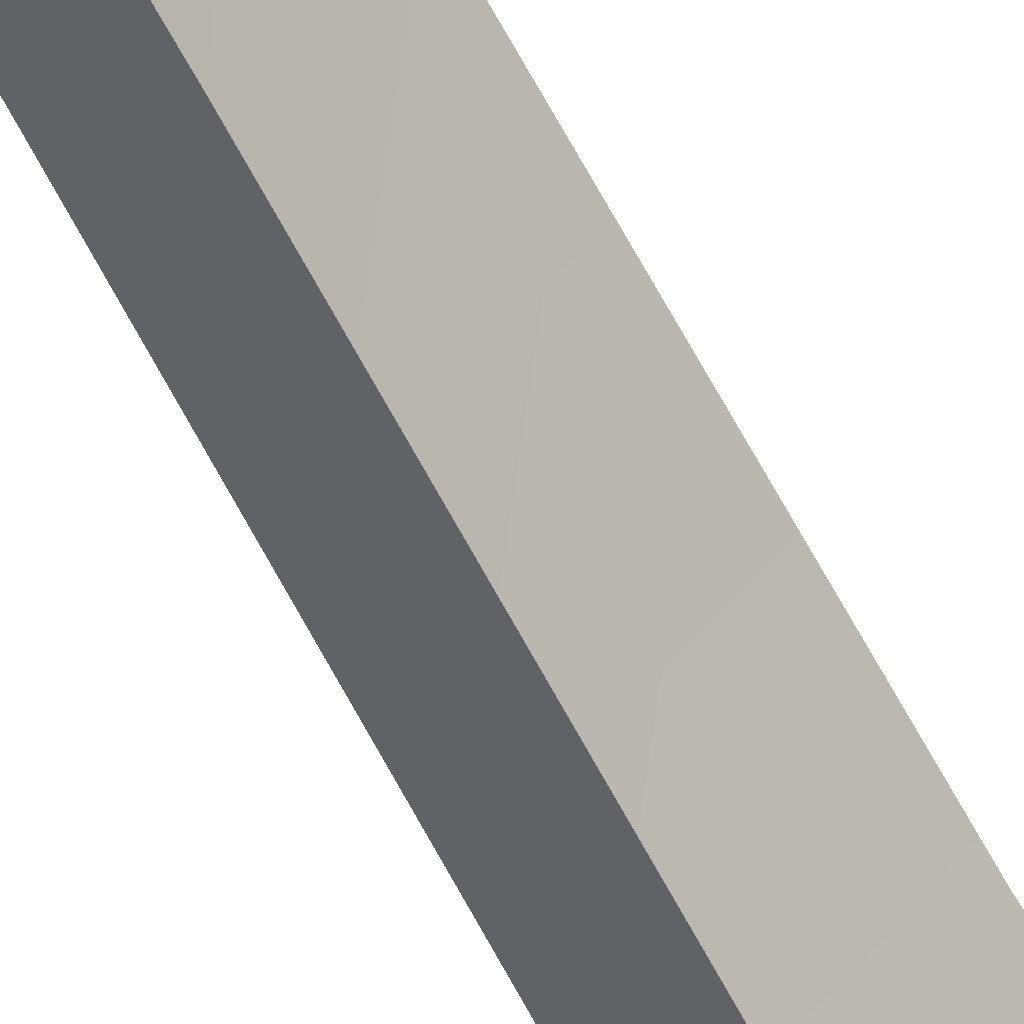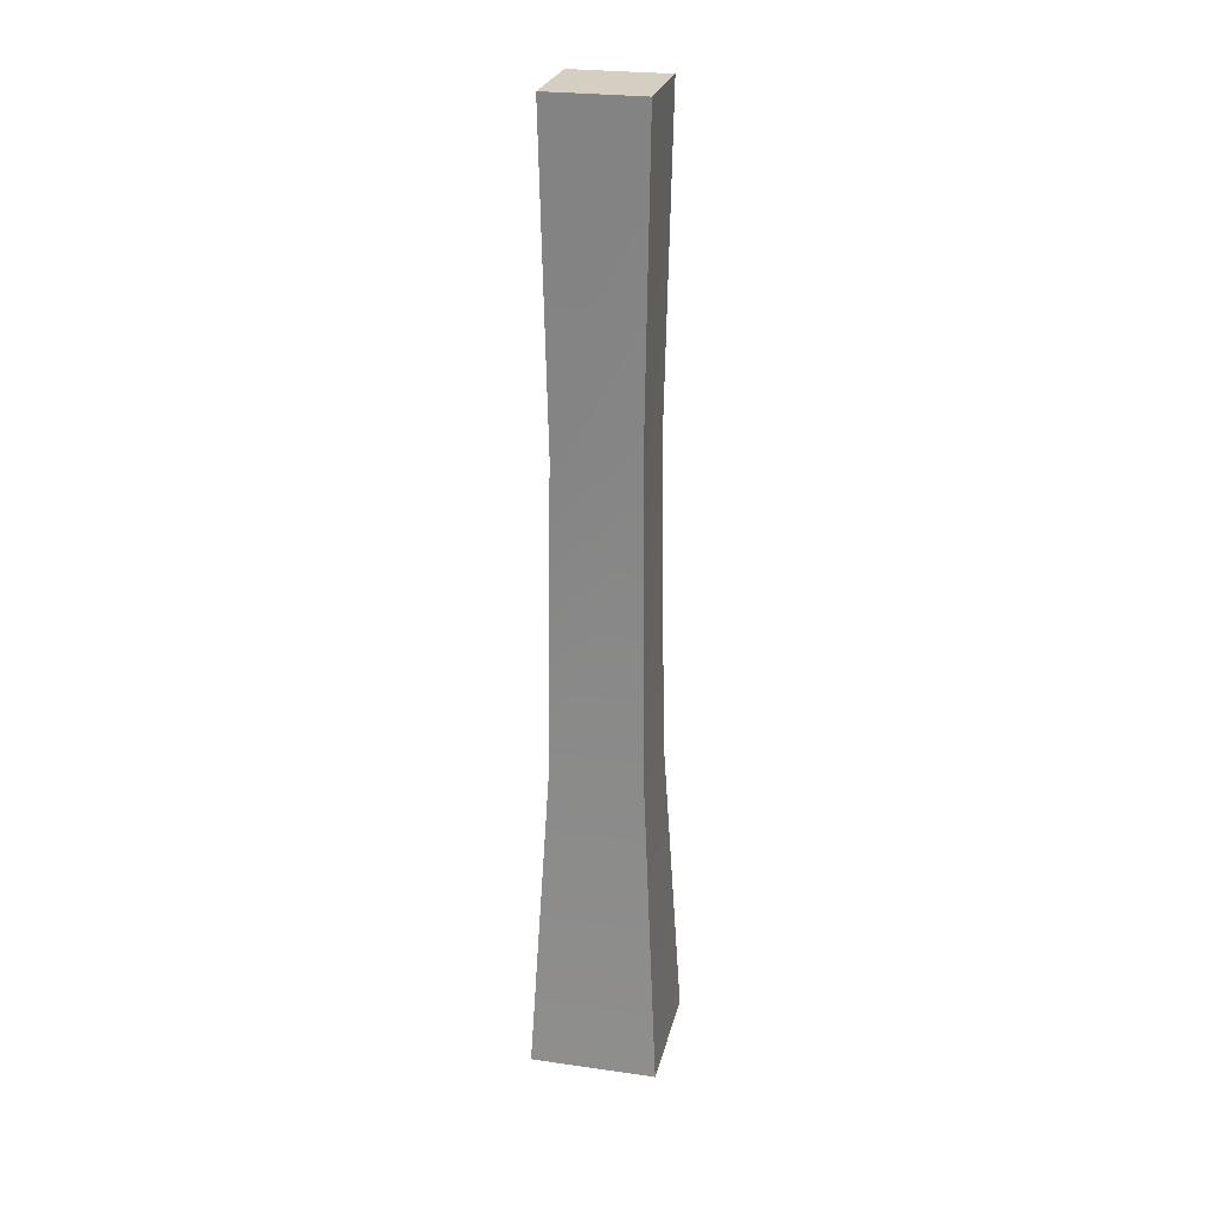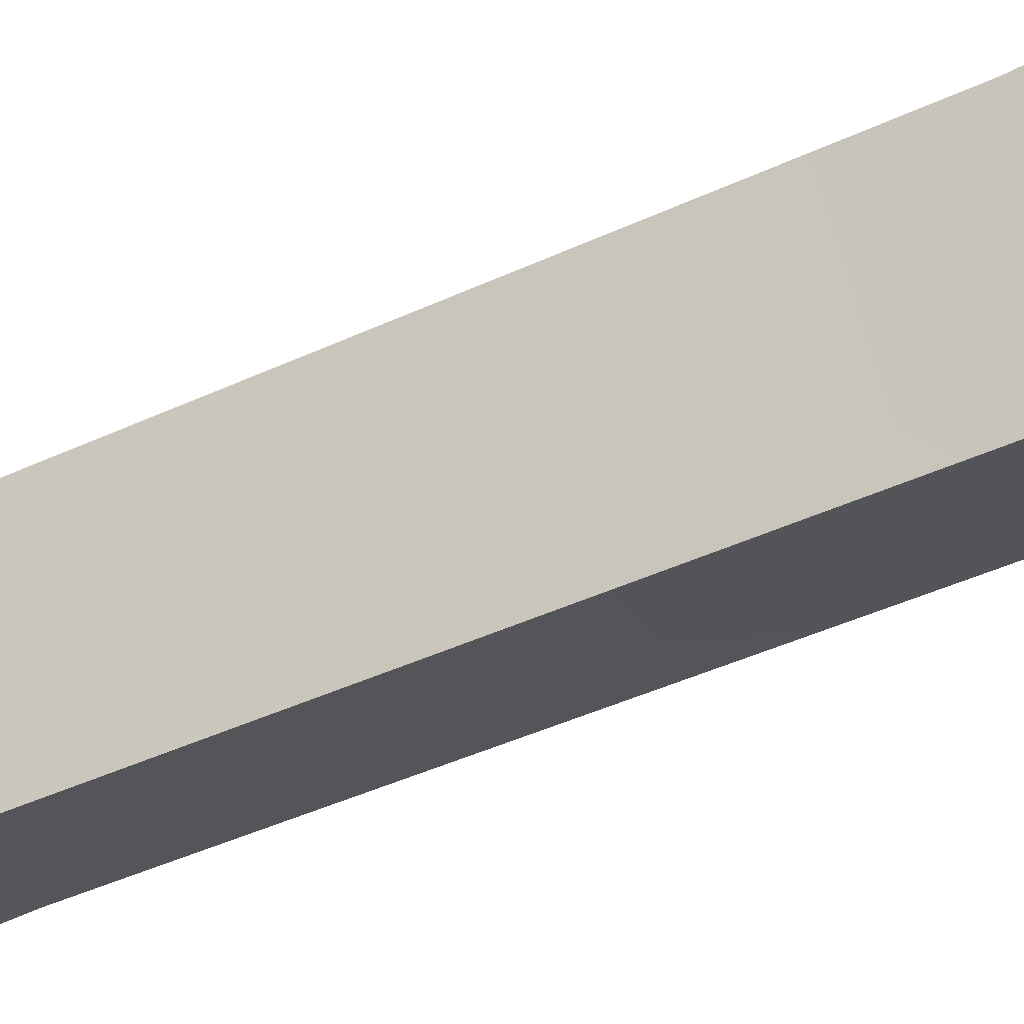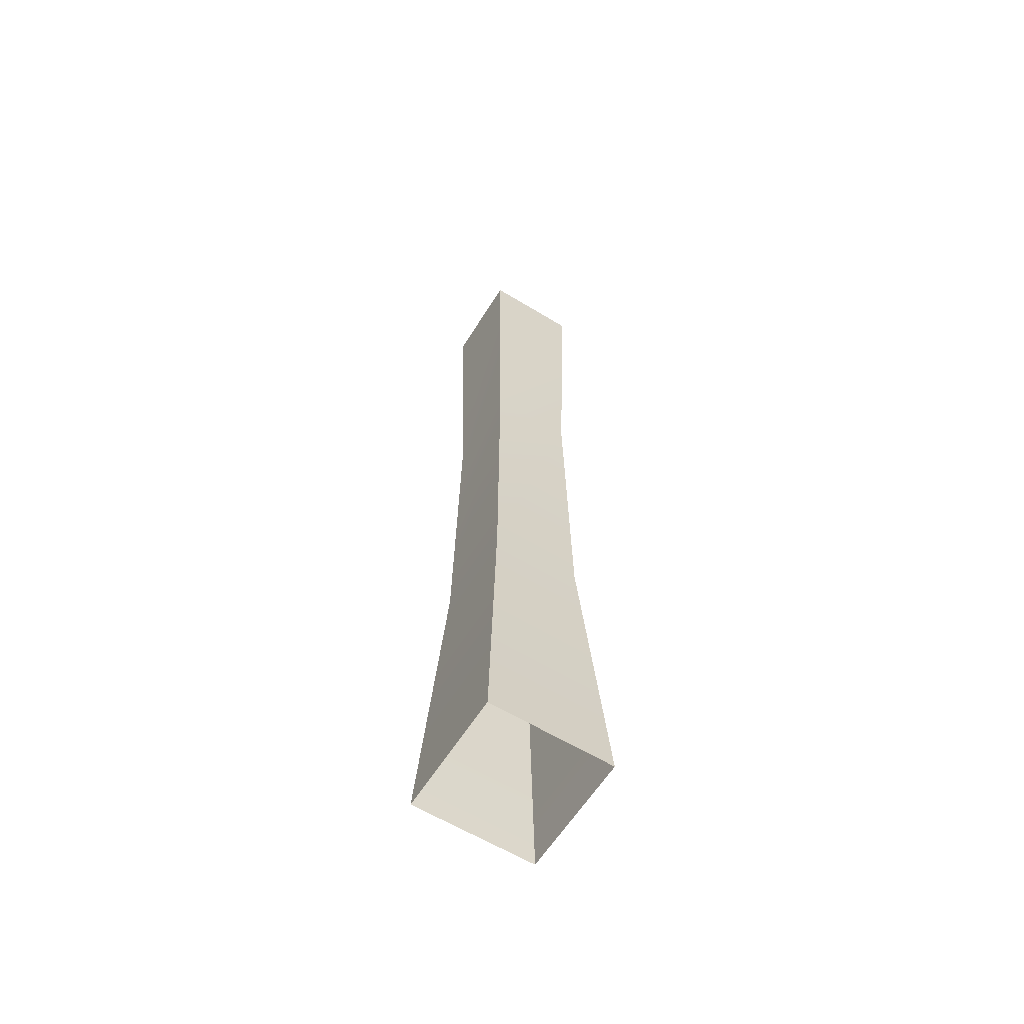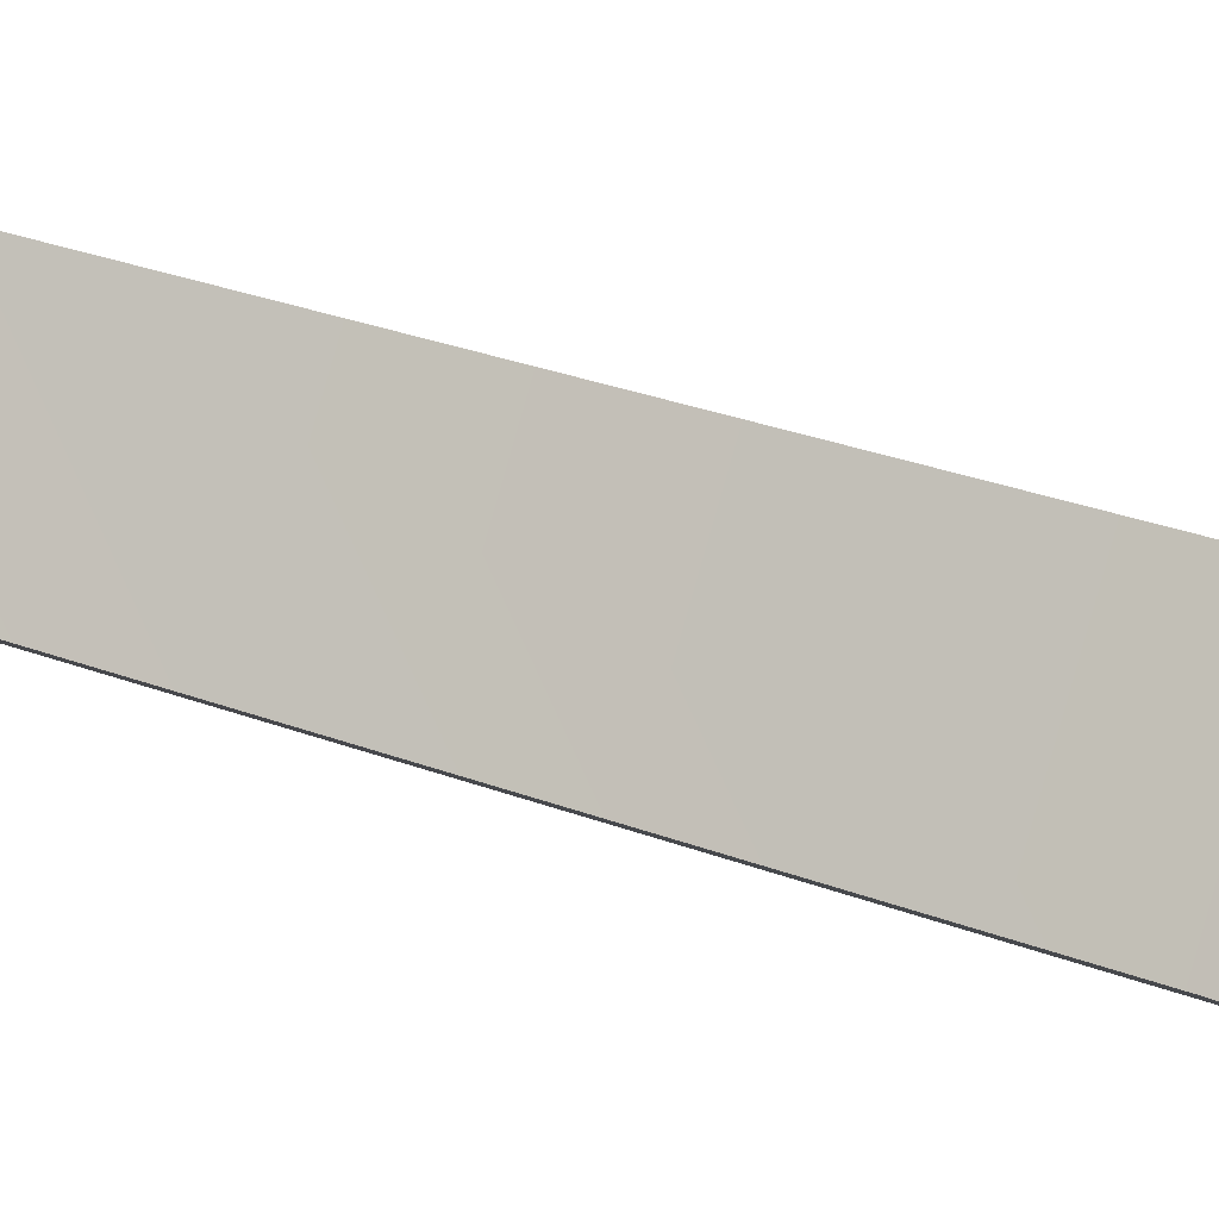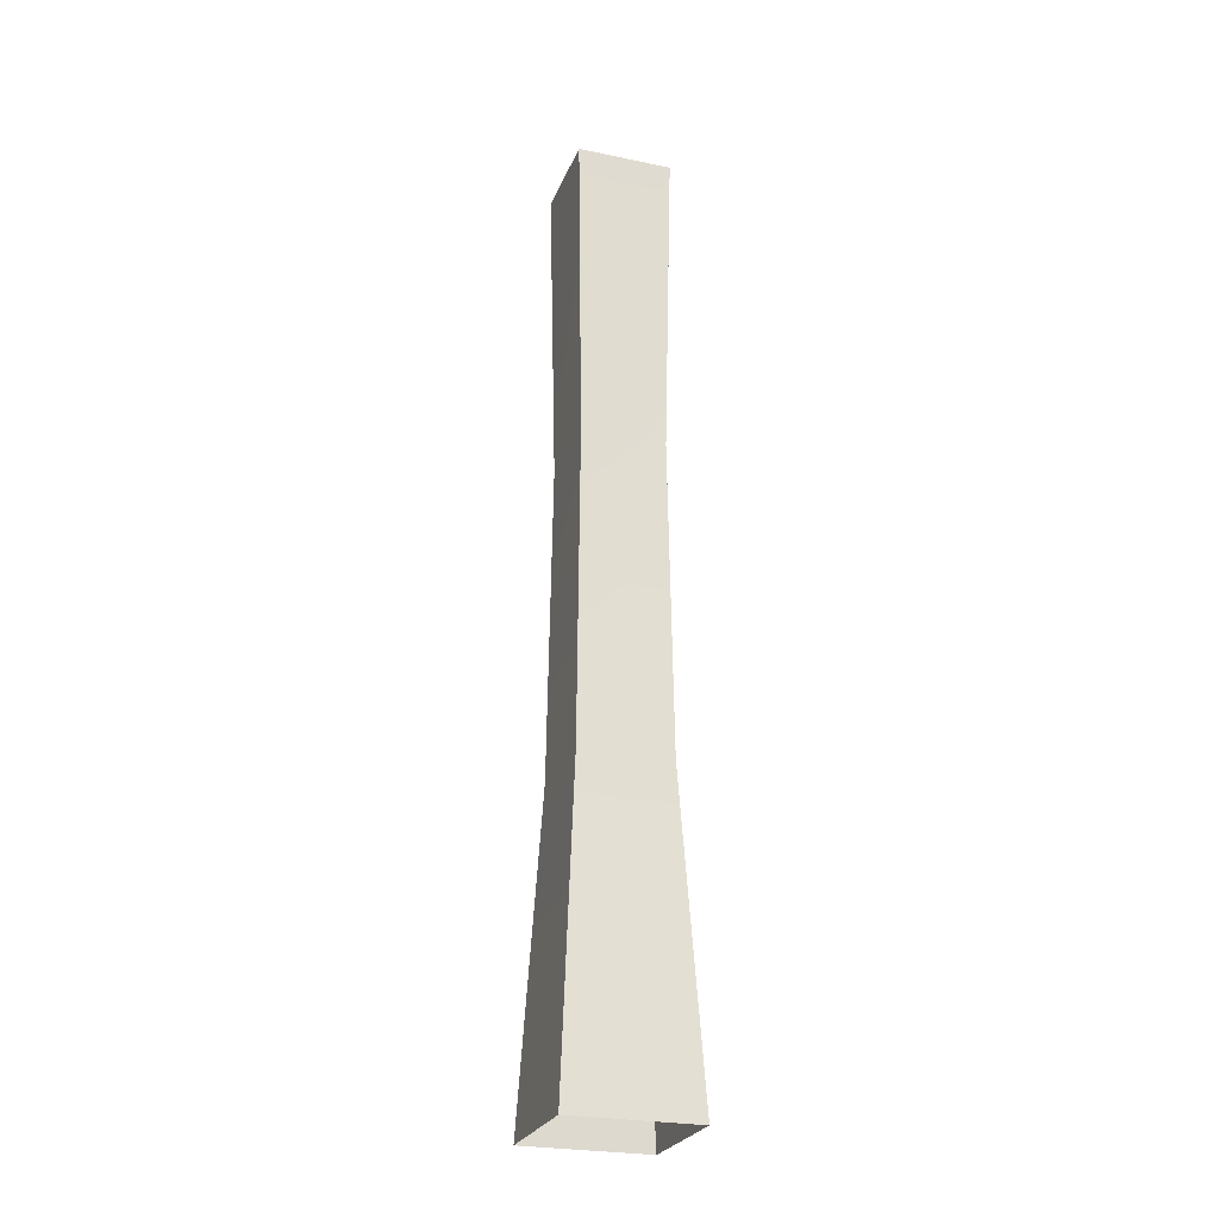
<metadata>
{"format":"obj","ext":"obj","renderer":"f3d","projection":"perspective","resolution":1024,"background":"white","views":[{"elev":-64.3,"azim":-152.3,"up":"+Z"},{"elev":25.4,"azim":-122.1,"up":"+Y"},{"elev":-62.8,"azim":-67.0,"up":"+Z"},{"elev":-60.7,"azim":103.1,"up":"+Y"},{"elev":40.5,"azim":-67.0,"up":"+Z"},{"elev":-25.7,"azim":-153.5,"up":"+Y"}]}
</metadata>
<code>
g post03
v -7269 -633.6 -1.395e+04
v -7257 -633.6 -1.393e+04
v -7246 -633.6 -1.395e+04
v -7257 -633.6 -1.396e+04
v -7257 -801.5 -1.396e+04
v -7257 -745.5 -1.396e+04
v -7246 -745.5 -1.395e+04
v -7242 -801.5 -1.395e+04
v -7273 -801.5 -1.395e+04
v -7269 -745.5 -1.395e+04
v -7257 -745.5 -1.396e+04
v -7257 -801.5 -1.396e+04
v -7257 -801.5 -1.393e+04
v -7257 -745.5 -1.393e+04
v -7269 -745.5 -1.395e+04
v -7273 -801.5 -1.395e+04
v -7242 -801.5 -1.395e+04
v -7246 -745.5 -1.395e+04
v -7257 -745.5 -1.393e+04
v -7257 -801.5 -1.393e+04
v -7257 -689.6 -1.396e+04
v -7247 -689.6 -1.395e+04
v -7257 -633.6 -1.396e+04
v -7246 -633.6 -1.395e+04
v -7268 -689.6 -1.395e+04
v -7257 -689.6 -1.396e+04
v -7269 -633.6 -1.395e+04
v -7257 -633.6 -1.396e+04
v -7247 -689.6 -1.395e+04
v -7257 -689.6 -1.393e+04
v -7246 -633.6 -1.395e+04
v -7257 -633.6 -1.393e+04
v -7257 -689.6 -1.393e+04
v -7268 -689.6 -1.395e+04
v -7257 -633.6 -1.393e+04
v -7269 -633.6 -1.395e+04
f 1 3 4
f 3 1 2
f 5 6 7
f 21 7 6
f 7 21 22
f 23 22 21
f 22 23 24
f 7 8 5
f 13 14 15
f 33 15 14
f 15 33 34
f 35 34 33
f 34 35 36
f 15 16 13
f 17 18 19
f 29 19 18
f 19 29 30
f 31 30 29
f 30 31 32
f 19 20 17
f 26 27 28
f 27 26 25
f 11 25 26
f 25 11 10
f 9 10 11
f 11 12 9

</code>
